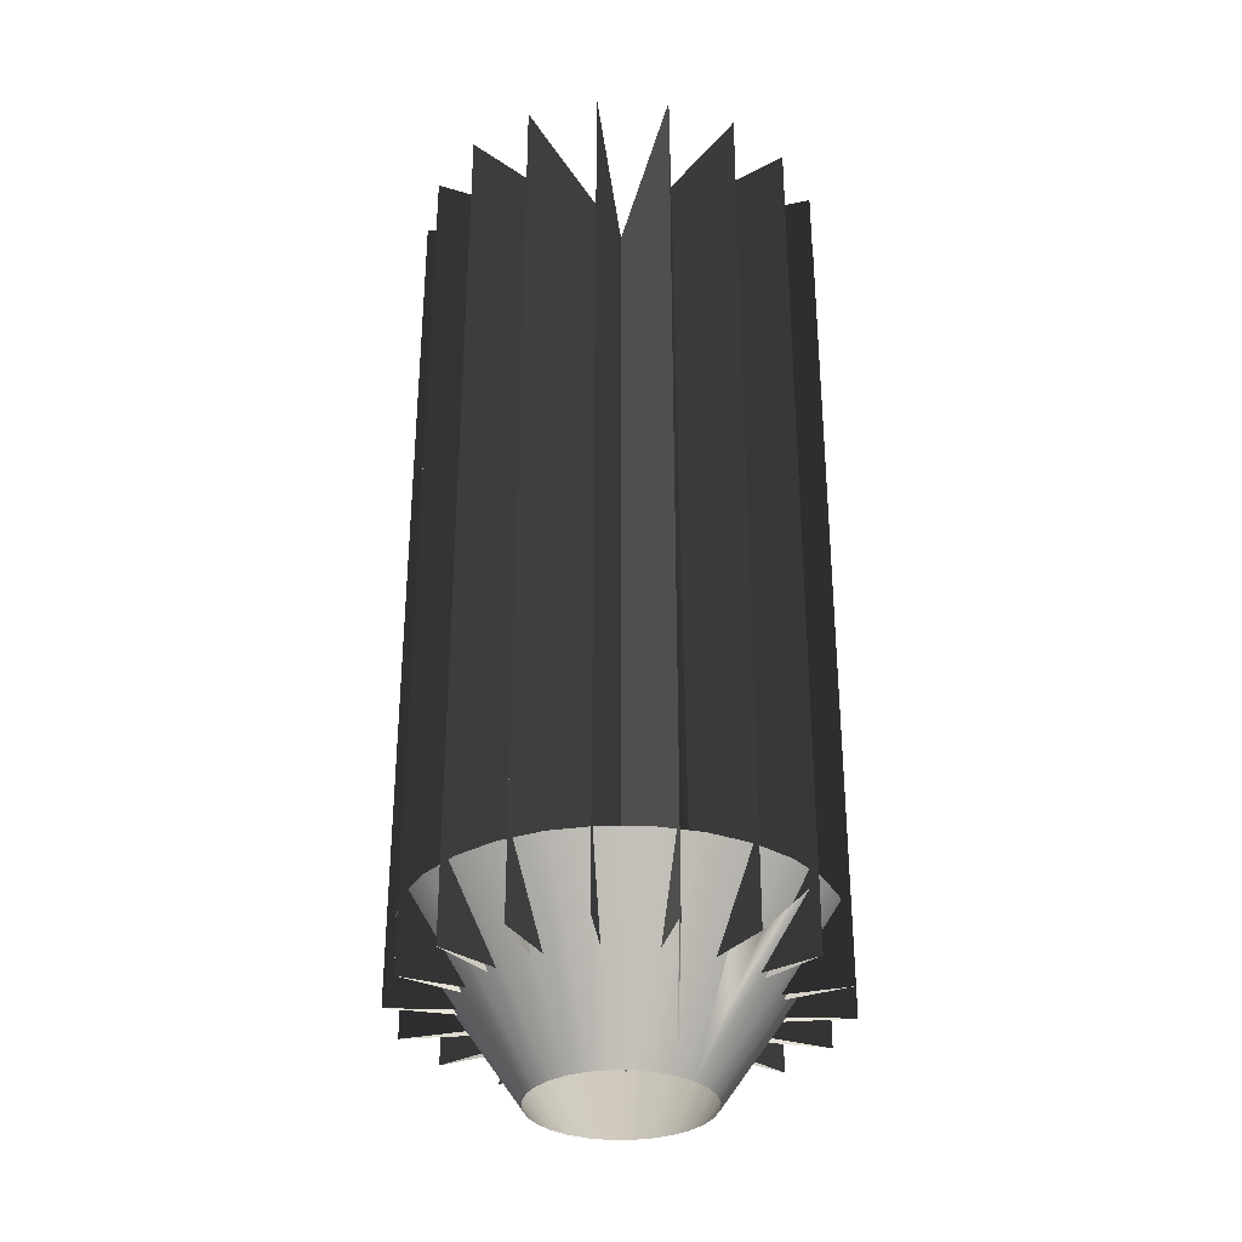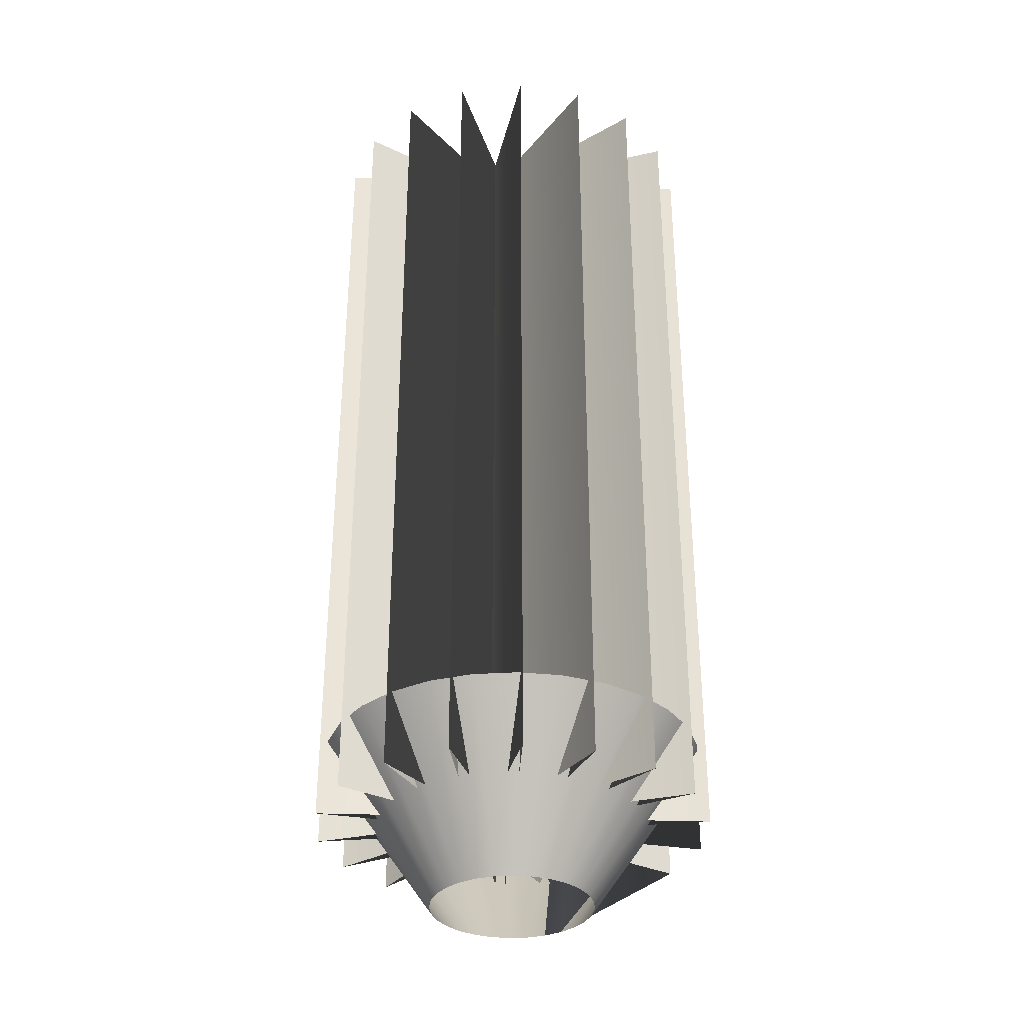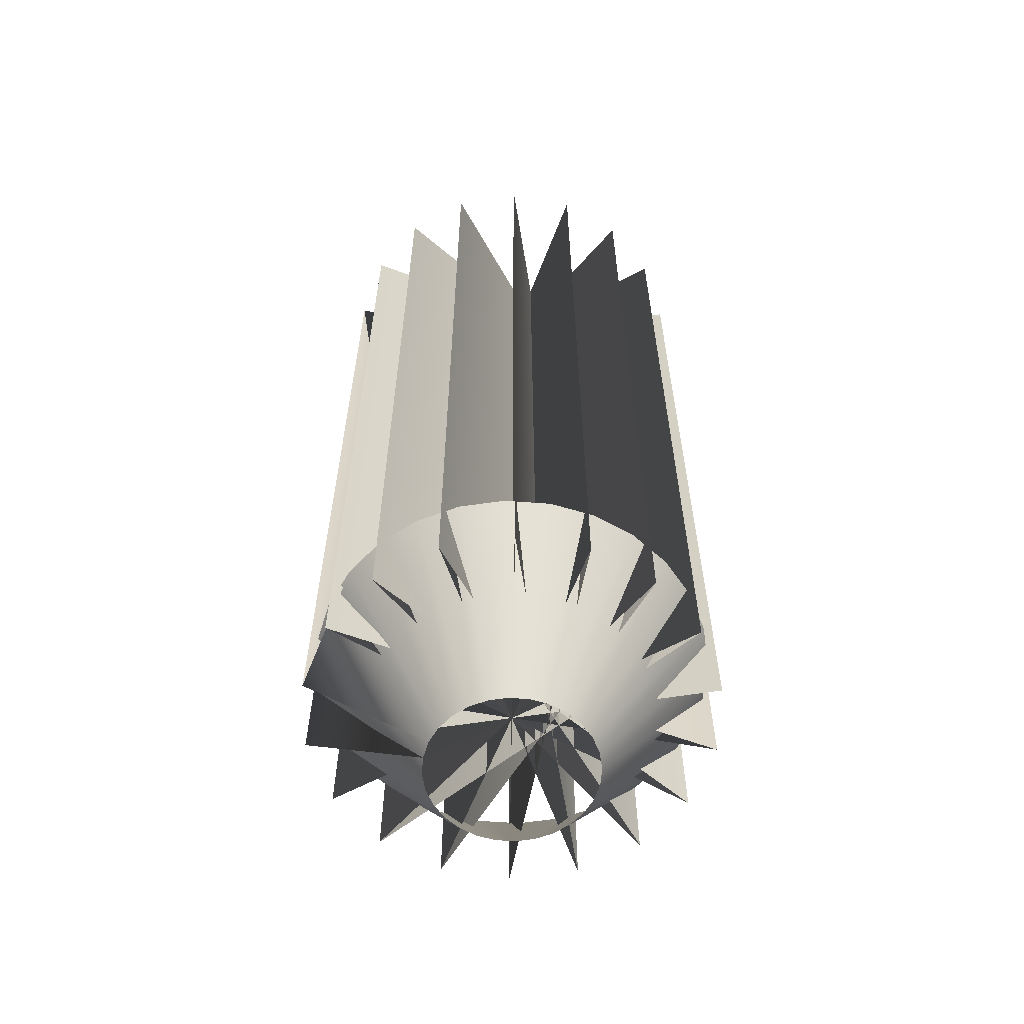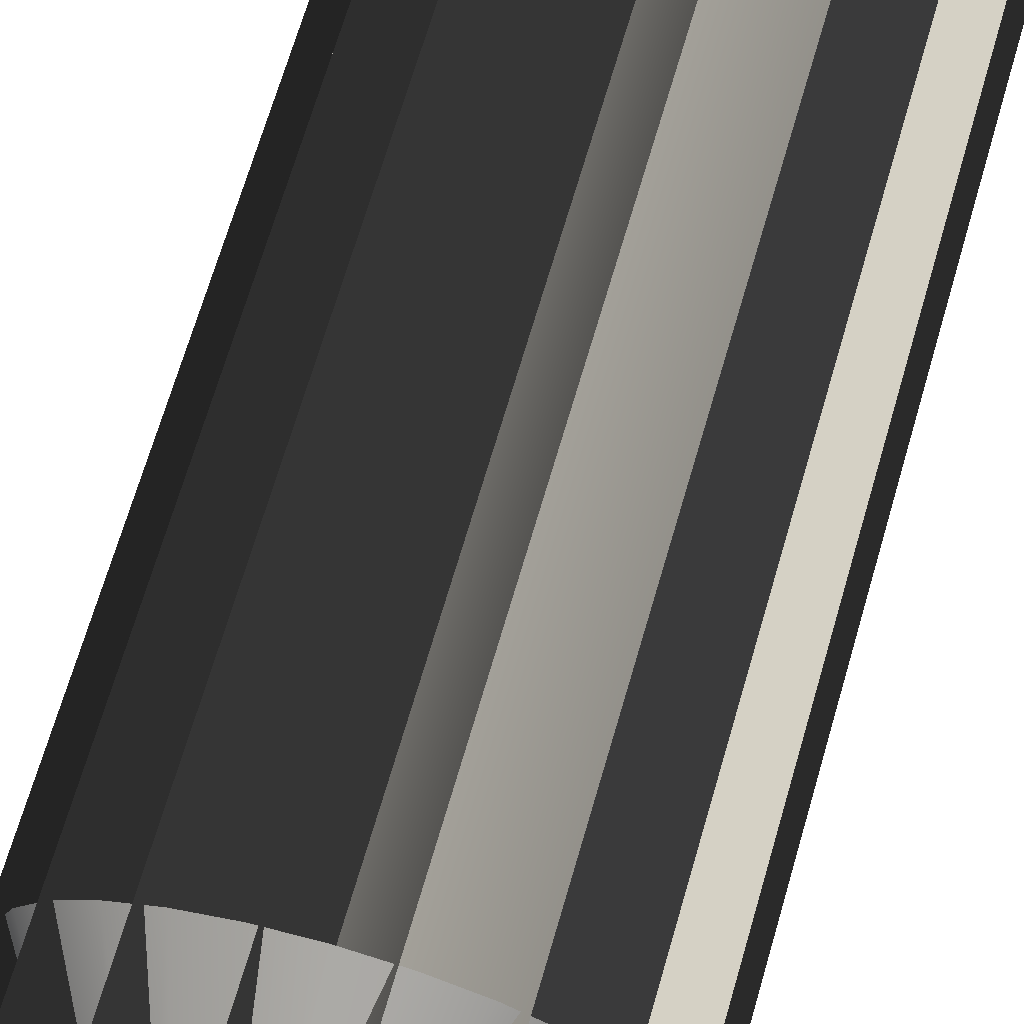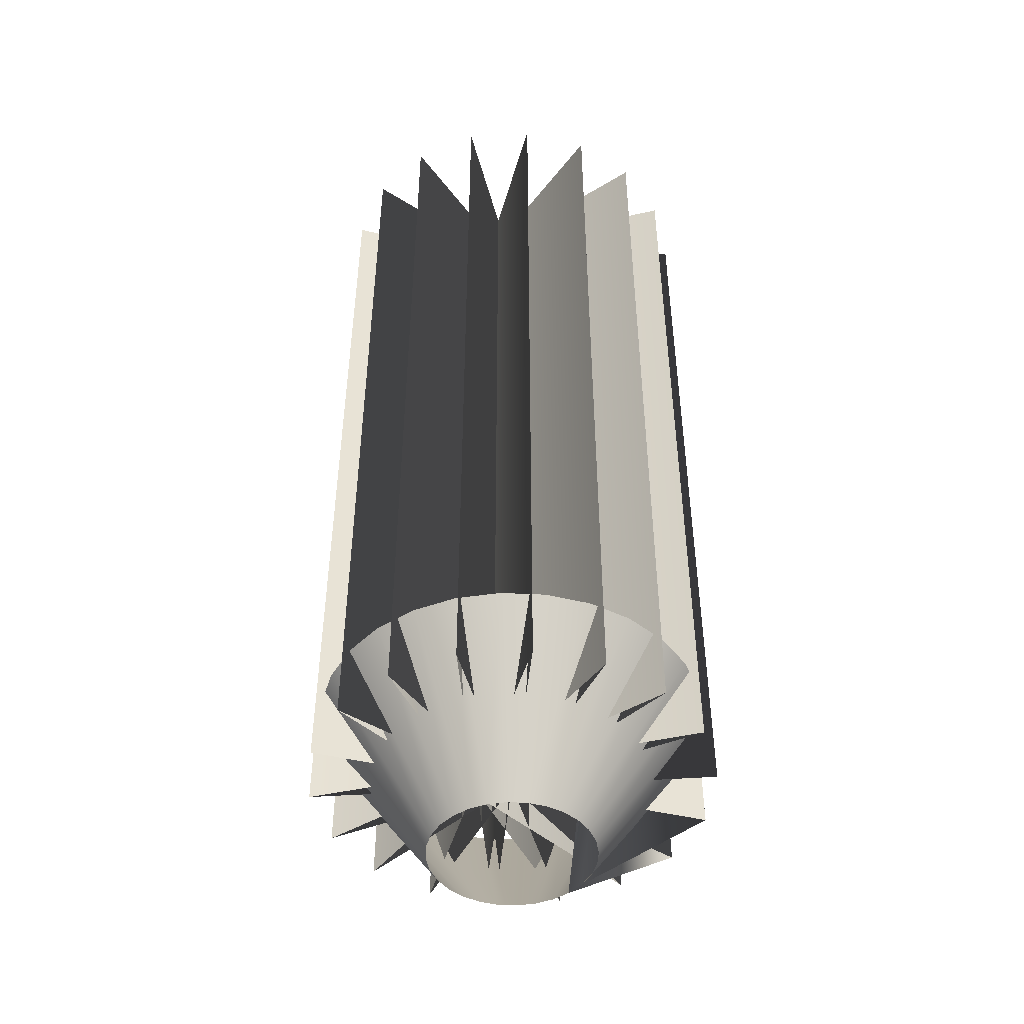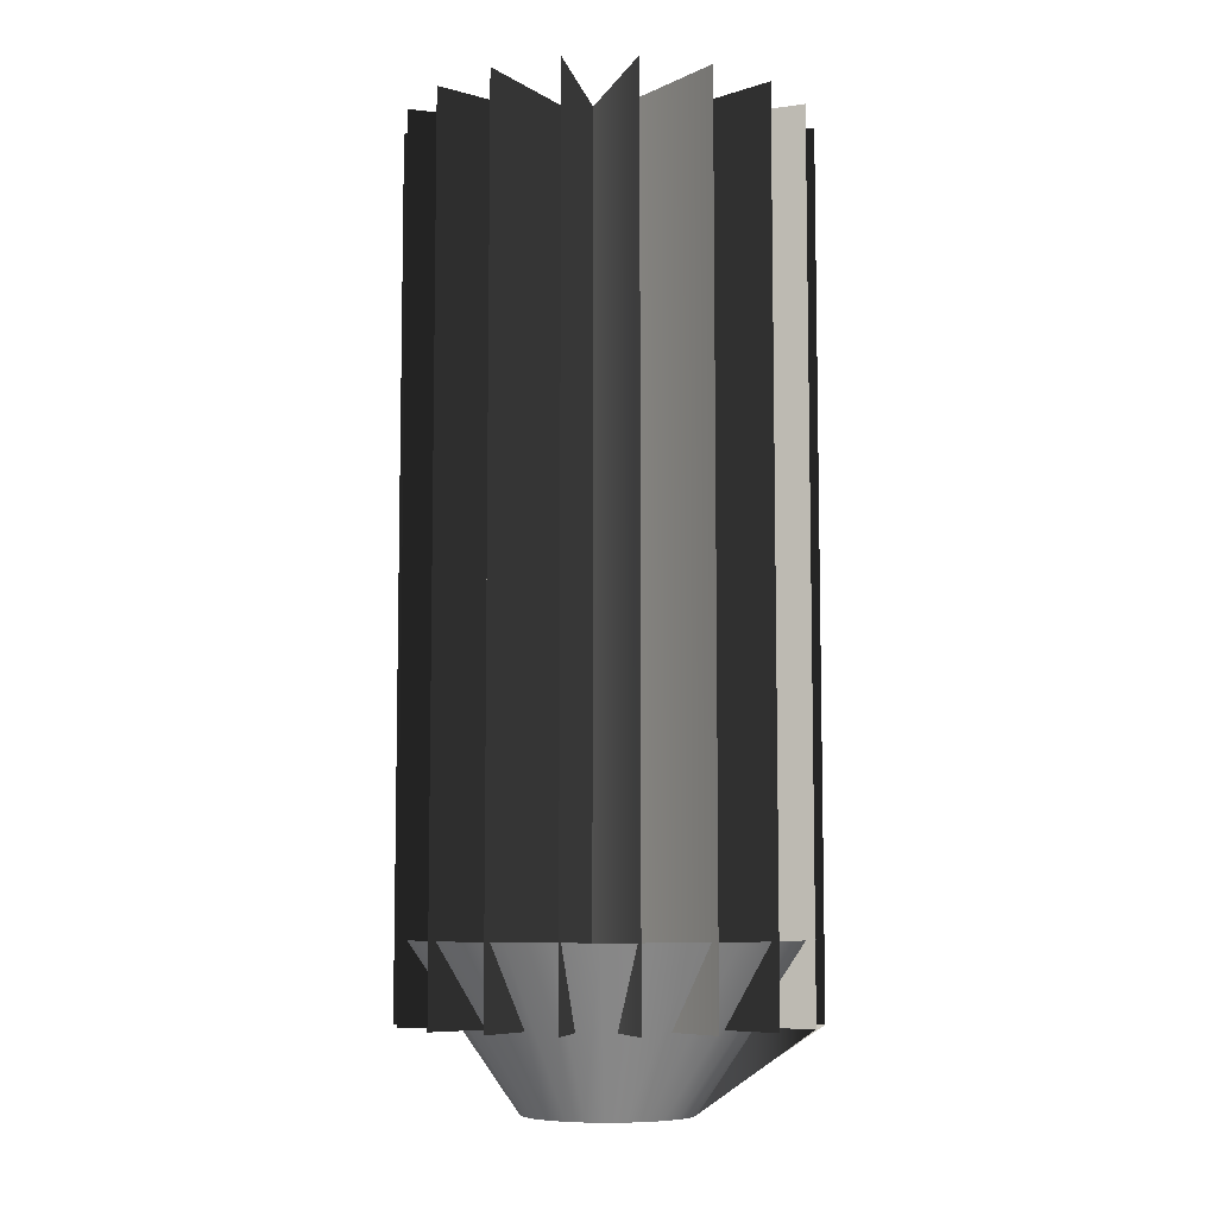
<metadata>
{"format":"obj","ext":"obj","renderer":"f3d","projection":"perspective","resolution":1024,"background":"white","views":[{"elev":-32.1,"azim":56.7,"up":"+Y"},{"elev":-33.5,"azim":-52.9,"up":"+Y"},{"elev":-59.8,"azim":169.2,"up":"+Y"},{"elev":68.3,"azim":16.2,"up":"+Z"},{"elev":-46.2,"azim":-35.4,"up":"+Y"},{"elev":-7.4,"azim":2.1,"up":"+Y"}]}
</metadata>
<code>
o model_393
v 1.464e+04 2935 -4979
v 1.464e+04 8935 -4979
v 1.727e+04 2935 -4021
v 1.727e+04 8935 -4021
v 1.653e+04 2367 -4500
v 1.651e+04 2367 -4628
v 1.727e+04 3483 -4800
v 1.717e+04 3483 -5085
v 1.73e+04 3483 -4500
v 1.651e+04 2367 -4372
v 1.727e+04 3483 -4200
v 1.647e+04 2367 -4251
v 1.717e+04 3483 -3916
v 1.64e+04 2367 -4142
v 1.701e+04 3483 -3660
v 1.631e+04 2367 -4051
v 1.679e+04 3483 -3447
v 1.62e+04 2367 -3982
v 1.654e+04 3483 -3286
v 1.608e+04 2367 -3940
v 1.625e+04 3483 -3186
v 1.595e+04 2367 -3925
v 1.595e+04 3483 -3152
v 1.583e+04 2367 -3940
v 1.565e+04 3483 -3186
v 1.57e+04 2367 -3982
v 1.537e+04 3483 -3286
v 1.56e+04 2367 -4051
v 1.511e+04 3483 -3447
v 1.55e+04 2367 -4142
v 1.49e+04 3483 -3660
v 1.544e+04 2367 -4251
v 1.474e+04 3483 -3916
v 1.539e+04 2367 -4372
v 1.464e+04 3483 -4200
v 1.538e+04 2367 -4500
v 1.461e+04 3483 -4500
v 1.539e+04 2367 -4628
v 1.464e+04 3483 -4800
v 1.544e+04 2367 -4749
v 1.474e+04 3483 -5085
v 1.55e+04 2367 -4858
v 1.49e+04 3483 -5340
v 1.56e+04 2367 -4949
v 1.511e+04 3483 -5553
v 1.57e+04 2367 -5018
v 1.537e+04 3483 -5714
v 1.583e+04 2367 -5060
v 1.565e+04 3483 -5814
v 1.595e+04 2367 -5074
v 1.595e+04 3483 -5848
v 1.608e+04 2367 -5060
v 1.625e+04 3483 -5814
v 1.62e+04 2367 -5018
v 1.654e+04 3483 -5714
v 1.631e+04 2367 -4949
v 1.679e+04 3483 -5553
v 1.64e+04 2367 -4858
v 1.701e+04 3483 -5340
v 1.647e+04 2367 -4749
v 1.735e+04 2935 -4500
v 1.735e+04 8935 -4500
v 1.455e+04 2935 -4500
v 1.455e+04 8935 -4500
v 1.727e+04 2935 -4979
v 1.727e+04 8935 -4979
v 1.464e+04 2935 -4021
v 1.464e+04 8935 -4021
v 1.703e+04 2935 -5400
v 1.703e+04 8935 -5400
v 1.488e+04 2935 -3600
v 1.488e+04 8935 -3600
v 1.665e+04 2935 -5712
v 1.665e+04 8935 -5712
v 1.525e+04 2935 -3287
v 1.525e+04 8935 -3287
v 1.62e+04 2935 -5879
v 1.62e+04 8935 -5879
v 1.571e+04 2935 -3121
v 1.571e+04 8935 -3121
v 1.571e+04 2935 -5879
v 1.571e+04 8935 -5879
v 1.62e+04 2935 -3121
v 1.62e+04 8935 -3121
v 1.525e+04 2935 -5712
v 1.525e+04 8935 -5712
v 1.665e+04 2935 -3287
v 1.665e+04 8935 -3287
v 1.488e+04 2935 -5400
v 1.488e+04 8935 -5400
v 1.703e+04 2935 -3600
v 1.703e+04 8935 -3600
f 1 2 3
f 2 4 3
f 3 4 5
f 4 6 5
f 5 6 7
f 6 8 7
f 7 8 8
f 8 7 8
f 8 7 7
f 7 9 7
f 7 9 5
f 9 9 5
f 5 9 10
f 9 11 10
f 10 11 12
f 11 13 12
f 12 13 14
f 13 15 14
f 14 15 16
f 15 17 16
f 16 17 18
f 17 19 18
f 18 19 20
f 19 21 20
f 20 21 22
f 21 23 22
f 22 23 24
f 23 25 24
f 24 25 26
f 25 27 26
f 26 27 28
f 27 29 28
f 28 29 30
f 29 31 30
f 30 31 32
f 31 33 32
f 32 33 34
f 33 35 34
f 34 35 36
f 35 37 36
f 36 37 38
f 37 39 38
f 38 39 40
f 39 41 40
f 40 41 42
f 41 43 42
f 42 43 44
f 43 45 44
f 44 45 46
f 45 47 46
f 46 47 48
f 47 49 48
f 48 49 50
f 49 51 50
f 50 51 52
f 51 53 52
f 52 53 54
f 53 55 54
f 54 55 56
f 55 57 56
f 56 57 58
f 57 59 58
f 58 59 60
f 59 8 60
f 60 8 6
f 8 61 6
f 6 61 62
f 61 63 62
f 62 63 64
f 63 65 64
f 64 65 66
f 65 67 66
f 66 67 68
f 67 69 68
f 68 69 70
f 69 71 70
f 70 71 72
f 71 73 72
f 72 73 74
f 73 75 74
f 74 75 76
f 75 77 76
f 76 77 78
f 77 79 78
f 78 79 80
f 79 81 80
f 80 81 82
f 81 83 82
f 82 83 84
f 83 85 84
f 84 85 86
f 85 87 86
f 86 87 88
f 87 89 88
f 88 89 90
f 89 91 90
f 90 91 92

</code>
